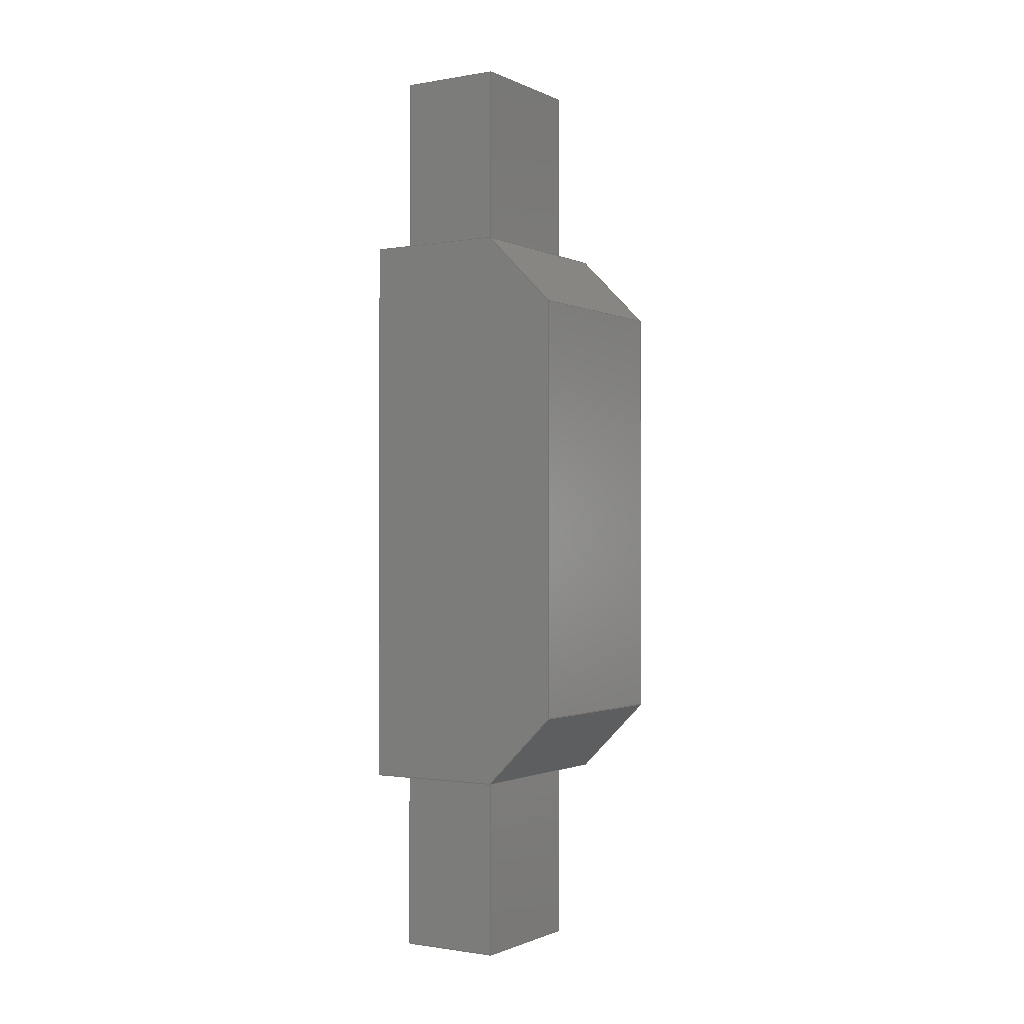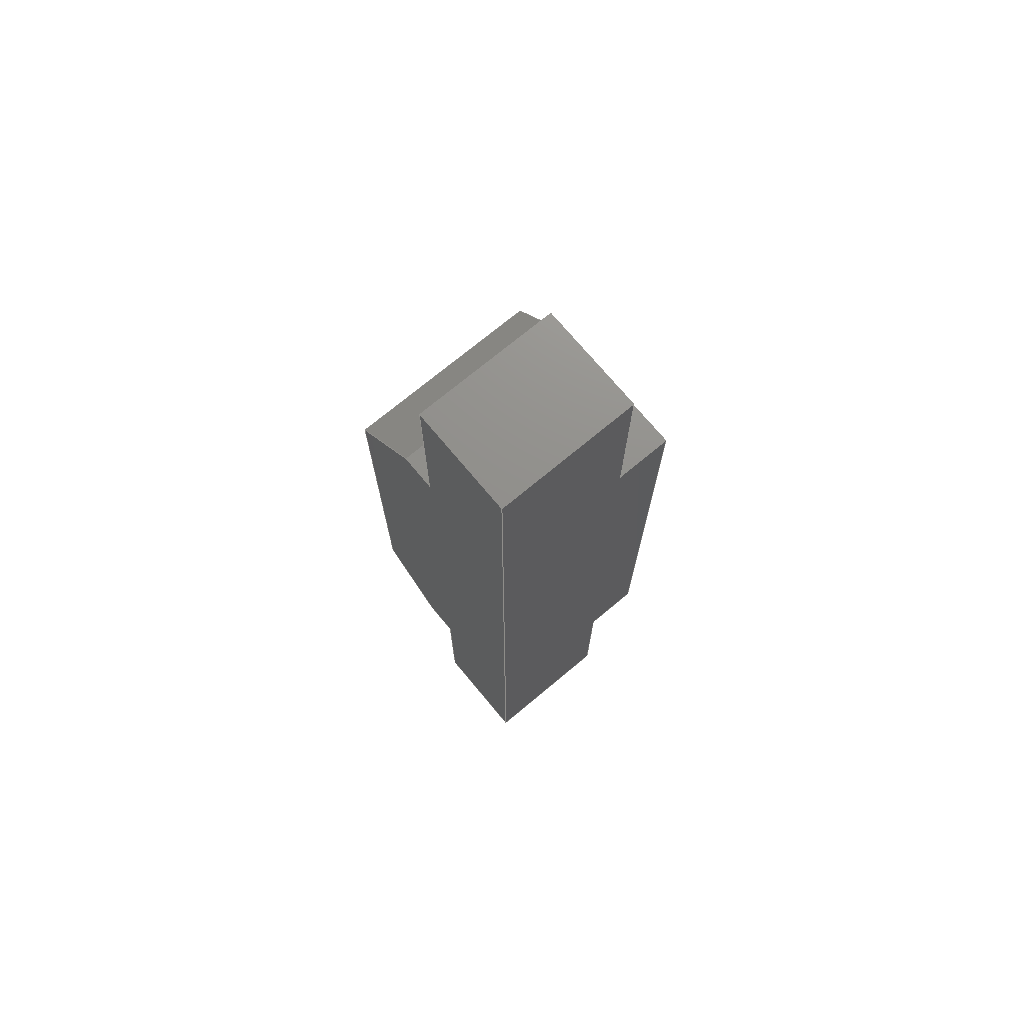
<metadata>
{"format":"step","ext":"step","renderer":"f3d","projection":"perspective","resolution":1024,"background":"white","views":[{"elev":-1.1,"azim":122.3,"up":"+Z"},{"elev":72.7,"azim":-39.8,"up":"+Z"}]}
</metadata>
<code>
ISO-10303-21;
DATA;
#1=MECHANICAL_DESIGN_GEOMETRIC_PRESENTATION_REPRESENTATION('',(#4),#438);
#2=SHAPE_REPRESENTATION_RELATIONSHIP('SRR','None',#445,#3);
#3=ADVANCED_BREP_SHAPE_REPRESENTATION('',(#5),#437);
#4=STYLED_ITEM('',(#454),#5);
#5=MANIFOLD_SOLID_BREP('Body1',#266);
#6=FACE_OUTER_BOUND('',#20,.T.);
#7=FACE_OUTER_BOUND('',#21,.T.);
#8=FACE_OUTER_BOUND('',#22,.T.);
#9=FACE_OUTER_BOUND('',#23,.T.);
#10=FACE_OUTER_BOUND('',#24,.T.);
#11=FACE_OUTER_BOUND('',#25,.T.);
#12=FACE_OUTER_BOUND('',#26,.T.);
#13=FACE_OUTER_BOUND('',#27,.T.);
#14=FACE_OUTER_BOUND('',#28,.T.);
#15=FACE_OUTER_BOUND('',#29,.T.);
#16=FACE_OUTER_BOUND('',#30,.T.);
#17=FACE_OUTER_BOUND('',#31,.T.);
#18=FACE_OUTER_BOUND('',#32,.T.);
#19=FACE_OUTER_BOUND('',#33,.T.);
#20=EDGE_LOOP('',(#166,#167,#168,#169));
#21=EDGE_LOOP('',(#170,#171,#172,#173));
#22=EDGE_LOOP('',(#174,#175,#176,#177));
#23=EDGE_LOOP('',(#178,#179,#180,#181));
#24=EDGE_LOOP('',(#182,#183,#184,#185));
#25=EDGE_LOOP('',(#186,#187,#188,#189));
#26=EDGE_LOOP('',(#190,#191,#192,#193,#194,#195));
#27=EDGE_LOOP('',(#196,#197,#198,#199));
#28=EDGE_LOOP('',(#200,#201,#202,#203));
#29=EDGE_LOOP('',(#204,#205,#206,#207));
#30=EDGE_LOOP('',(#208,#209,#210,#211,#212,#213));
#31=EDGE_LOOP('',(#214,#215,#216,#217,#218,#219,#220,#221));
#32=EDGE_LOOP('',(#222,#223,#224,#225,#226,#227));
#33=EDGE_LOOP('',(#228,#229,#230,#231,#232,#233,#234,#235,#236,#237));
#34=LINE('',#364,#70);
#35=LINE('',#366,#71);
#36=LINE('',#368,#72);
#37=LINE('',#369,#73);
#38=LINE('',#372,#74);
#39=LINE('',#374,#75);
#40=LINE('',#375,#76);
#41=LINE('',#378,#77);
#42=LINE('',#379,#78);
#43=LINE('',#383,#79);
#44=LINE('',#385,#80);
#45=LINE('',#387,#81);
#46=LINE('',#388,#82);
#47=LINE('',#391,#83);
#48=LINE('',#393,#84);
#49=LINE('',#394,#85);
#50=LINE('',#397,#86);
#51=LINE('',#398,#87);
#52=LINE('',#401,#88);
#53=LINE('',#403,#89);
#54=LINE('',#405,#90);
#55=LINE('',#406,#91);
#56=LINE('',#409,#92);
#57=LINE('',#411,#93);
#58=LINE('',#412,#94);
#59=LINE('',#415,#95);
#60=LINE('',#417,#96);
#61=LINE('',#418,#97);
#62=LINE('',#421,#98);
#63=LINE('',#423,#99);
#64=LINE('',#424,#100);
#65=LINE('',#426,#101);
#66=LINE('',#428,#102);
#67=LINE('',#429,#103);
#68=LINE('',#431,#104);
#69=LINE('',#432,#105);
#70=VECTOR('',#298,1);
#71=VECTOR('',#299,1);
#72=VECTOR('',#300,1);
#73=VECTOR('',#301,1);
#74=VECTOR('',#304,1);
#75=VECTOR('',#305,1);
#76=VECTOR('',#306,1);
#77=VECTOR('',#309,1);
#78=VECTOR('',#310,1);
#79=VECTOR('',#313,1);
#80=VECTOR('',#314,1);
#81=VECTOR('',#315,1);
#82=VECTOR('',#316,1);
#83=VECTOR('',#319,1);
#84=VECTOR('',#320,1);
#85=VECTOR('',#321,1);
#86=VECTOR('',#324,1);
#87=VECTOR('',#325,1);
#88=VECTOR('',#328,1);
#89=VECTOR('',#329,1);
#90=VECTOR('',#330,1);
#91=VECTOR('',#331,1);
#92=VECTOR('',#334,1);
#93=VECTOR('',#335,1);
#94=VECTOR('',#336,1);
#95=VECTOR('',#339,1);
#96=VECTOR('',#340,1);
#97=VECTOR('',#341,1);
#98=VECTOR('',#344,1);
#99=VECTOR('',#345,1);
#100=VECTOR('',#346,1);
#101=VECTOR('',#349,1);
#102=VECTOR('',#350,1);
#103=VECTOR('',#351,1);
#104=VECTOR('',#354,1);
#105=VECTOR('',#355,1);
#106=VERTEX_POINT('',#362);
#107=VERTEX_POINT('',#363);
#108=VERTEX_POINT('',#365);
#109=VERTEX_POINT('',#367);
#110=VERTEX_POINT('',#371);
#111=VERTEX_POINT('',#373);
#112=VERTEX_POINT('',#377);
#113=VERTEX_POINT('',#381);
#114=VERTEX_POINT('',#382);
#115=VERTEX_POINT('',#384);
#116=VERTEX_POINT('',#386);
#117=VERTEX_POINT('',#390);
#118=VERTEX_POINT('',#392);
#119=VERTEX_POINT('',#396);
#120=VERTEX_POINT('',#400);
#121=VERTEX_POINT('',#402);
#122=VERTEX_POINT('',#404);
#123=VERTEX_POINT('',#408);
#124=VERTEX_POINT('',#410);
#125=VERTEX_POINT('',#414);
#126=VERTEX_POINT('',#416);
#127=VERTEX_POINT('',#420);
#128=VERTEX_POINT('',#422);
#129=VERTEX_POINT('',#427);
#130=EDGE_CURVE('',#106,#107,#34,.T.);
#131=EDGE_CURVE('',#106,#108,#35,.T.);
#132=EDGE_CURVE('',#109,#108,#36,.T.);
#133=EDGE_CURVE('',#107,#109,#37,.T.);
#134=EDGE_CURVE('',#107,#110,#38,.T.);
#135=EDGE_CURVE('',#111,#109,#39,.T.);
#136=EDGE_CURVE('',#110,#111,#40,.T.);
#137=EDGE_CURVE('',#112,#111,#41,.T.);
#138=EDGE_CURVE('',#108,#112,#42,.T.);
#139=EDGE_CURVE('',#113,#114,#43,.T.);
#140=EDGE_CURVE('',#113,#115,#44,.T.);
#141=EDGE_CURVE('',#116,#115,#45,.T.);
#142=EDGE_CURVE('',#114,#116,#46,.T.);
#143=EDGE_CURVE('',#114,#117,#47,.T.);
#144=EDGE_CURVE('',#118,#116,#48,.T.);
#145=EDGE_CURVE('',#117,#118,#49,.T.);
#146=EDGE_CURVE('',#115,#119,#50,.T.);
#147=EDGE_CURVE('',#119,#118,#51,.T.);
#148=EDGE_CURVE('',#117,#120,#52,.T.);
#149=EDGE_CURVE('',#121,#120,#53,.T.);
#150=EDGE_CURVE('',#122,#121,#54,.T.);
#151=EDGE_CURVE('',#113,#122,#55,.T.);
#152=EDGE_CURVE('',#122,#123,#56,.T.);
#153=EDGE_CURVE('',#124,#121,#57,.T.);
#154=EDGE_CURVE('',#123,#124,#58,.T.);
#155=EDGE_CURVE('',#123,#125,#59,.T.);
#156=EDGE_CURVE('',#126,#124,#60,.T.);
#157=EDGE_CURVE('',#125,#126,#61,.T.);
#158=EDGE_CURVE('',#125,#127,#62,.T.);
#159=EDGE_CURVE('',#128,#126,#63,.T.);
#160=EDGE_CURVE('',#127,#128,#64,.T.);
#161=EDGE_CURVE('',#110,#127,#65,.T.);
#162=EDGE_CURVE('',#129,#128,#66,.T.);
#163=EDGE_CURVE('',#106,#129,#67,.T.);
#164=EDGE_CURVE('',#119,#112,#68,.T.);
#165=EDGE_CURVE('',#120,#129,#69,.T.);
#166=ORIENTED_EDGE('',*,*,#130,.F.);
#167=ORIENTED_EDGE('',*,*,#131,.T.);
#168=ORIENTED_EDGE('',*,*,#132,.F.);
#169=ORIENTED_EDGE('',*,*,#133,.F.);
#170=ORIENTED_EDGE('',*,*,#134,.F.);
#171=ORIENTED_EDGE('',*,*,#133,.T.);
#172=ORIENTED_EDGE('',*,*,#135,.F.);
#173=ORIENTED_EDGE('',*,*,#136,.F.);
#174=ORIENTED_EDGE('',*,*,#137,.T.);
#175=ORIENTED_EDGE('',*,*,#135,.T.);
#176=ORIENTED_EDGE('',*,*,#132,.T.);
#177=ORIENTED_EDGE('',*,*,#138,.T.);
#178=ORIENTED_EDGE('',*,*,#139,.F.);
#179=ORIENTED_EDGE('',*,*,#140,.T.);
#180=ORIENTED_EDGE('',*,*,#141,.F.);
#181=ORIENTED_EDGE('',*,*,#142,.F.);
#182=ORIENTED_EDGE('',*,*,#143,.F.);
#183=ORIENTED_EDGE('',*,*,#142,.T.);
#184=ORIENTED_EDGE('',*,*,#144,.F.);
#185=ORIENTED_EDGE('',*,*,#145,.F.);
#186=ORIENTED_EDGE('',*,*,#146,.T.);
#187=ORIENTED_EDGE('',*,*,#147,.T.);
#188=ORIENTED_EDGE('',*,*,#144,.T.);
#189=ORIENTED_EDGE('',*,*,#141,.T.);
#190=ORIENTED_EDGE('',*,*,#143,.T.);
#191=ORIENTED_EDGE('',*,*,#148,.T.);
#192=ORIENTED_EDGE('',*,*,#149,.F.);
#193=ORIENTED_EDGE('',*,*,#150,.F.);
#194=ORIENTED_EDGE('',*,*,#151,.F.);
#195=ORIENTED_EDGE('',*,*,#139,.T.);
#196=ORIENTED_EDGE('',*,*,#152,.F.);
#197=ORIENTED_EDGE('',*,*,#150,.T.);
#198=ORIENTED_EDGE('',*,*,#153,.F.);
#199=ORIENTED_EDGE('',*,*,#154,.F.);
#200=ORIENTED_EDGE('',*,*,#155,.F.);
#201=ORIENTED_EDGE('',*,*,#154,.T.);
#202=ORIENTED_EDGE('',*,*,#156,.F.);
#203=ORIENTED_EDGE('',*,*,#157,.F.);
#204=ORIENTED_EDGE('',*,*,#158,.F.);
#205=ORIENTED_EDGE('',*,*,#157,.T.);
#206=ORIENTED_EDGE('',*,*,#159,.F.);
#207=ORIENTED_EDGE('',*,*,#160,.F.);
#208=ORIENTED_EDGE('',*,*,#134,.T.);
#209=ORIENTED_EDGE('',*,*,#161,.T.);
#210=ORIENTED_EDGE('',*,*,#160,.T.);
#211=ORIENTED_EDGE('',*,*,#162,.F.);
#212=ORIENTED_EDGE('',*,*,#163,.F.);
#213=ORIENTED_EDGE('',*,*,#130,.T.);
#214=ORIENTED_EDGE('',*,*,#164,.T.);
#215=ORIENTED_EDGE('',*,*,#138,.F.);
#216=ORIENTED_EDGE('',*,*,#131,.F.);
#217=ORIENTED_EDGE('',*,*,#163,.T.);
#218=ORIENTED_EDGE('',*,*,#165,.F.);
#219=ORIENTED_EDGE('',*,*,#148,.F.);
#220=ORIENTED_EDGE('',*,*,#145,.T.);
#221=ORIENTED_EDGE('',*,*,#147,.F.);
#222=ORIENTED_EDGE('',*,*,#165,.T.);
#223=ORIENTED_EDGE('',*,*,#162,.T.);
#224=ORIENTED_EDGE('',*,*,#159,.T.);
#225=ORIENTED_EDGE('',*,*,#156,.T.);
#226=ORIENTED_EDGE('',*,*,#153,.T.);
#227=ORIENTED_EDGE('',*,*,#149,.T.);
#228=ORIENTED_EDGE('',*,*,#164,.F.);
#229=ORIENTED_EDGE('',*,*,#146,.F.);
#230=ORIENTED_EDGE('',*,*,#140,.F.);
#231=ORIENTED_EDGE('',*,*,#151,.T.);
#232=ORIENTED_EDGE('',*,*,#152,.T.);
#233=ORIENTED_EDGE('',*,*,#155,.T.);
#234=ORIENTED_EDGE('',*,*,#158,.T.);
#235=ORIENTED_EDGE('',*,*,#161,.F.);
#236=ORIENTED_EDGE('',*,*,#136,.T.);
#237=ORIENTED_EDGE('',*,*,#137,.F.);
#238=PLANE('',#280);
#239=PLANE('',#281);
#240=PLANE('',#282);
#241=PLANE('',#283);
#242=PLANE('',#284);
#243=PLANE('',#285);
#244=PLANE('',#286);
#245=PLANE('',#287);
#246=PLANE('',#288);
#247=PLANE('',#289);
#248=PLANE('',#290);
#249=PLANE('',#291);
#250=PLANE('',#292);
#251=PLANE('',#293);
#252=ADVANCED_FACE('',(#6),#238,.T.);
#253=ADVANCED_FACE('',(#7),#239,.T.);
#254=ADVANCED_FACE('',(#8),#240,.T.);
#255=ADVANCED_FACE('',(#9),#241,.T.);
#256=ADVANCED_FACE('',(#10),#242,.T.);
#257=ADVANCED_FACE('',(#11),#243,.T.);
#258=ADVANCED_FACE('',(#12),#244,.T.);
#259=ADVANCED_FACE('',(#13),#245,.T.);
#260=ADVANCED_FACE('',(#14),#246,.T.);
#261=ADVANCED_FACE('',(#15),#247,.T.);
#262=ADVANCED_FACE('',(#16),#248,.T.);
#263=ADVANCED_FACE('',(#17),#249,.T.);
#264=ADVANCED_FACE('',(#18),#250,.T.);
#265=ADVANCED_FACE('',(#19),#251,.F.);
#266=CLOSED_SHELL('',(#252,#253,#254,#255,#256,#257,#258,#259,#260,#261,
#262,#263,#264,#265));
#267=DERIVED_UNIT_ELEMENT(#269,1);
#268=DERIVED_UNIT_ELEMENT(#440,3);
#269=(
MASS_UNIT()
NAMED_UNIT(*)
SI_UNIT(.KILO.,.GRAM.)
);
#270=DERIVED_UNIT((#267,#268));
#271=MEASURE_REPRESENTATION_ITEM('density measure',
POSITIVE_RATIO_MEASURE(7850),#270);
#272=PROPERTY_DEFINITION_REPRESENTATION(#277,#274);
#273=PROPERTY_DEFINITION_REPRESENTATION(#278,#275);
#274=REPRESENTATION('material name',(#276),#437);
#275=REPRESENTATION('density',(#271),#437);
#276=DESCRIPTIVE_REPRESENTATION_ITEM('Steel','Steel');
#277=PROPERTY_DEFINITION('material property','material name',#447);
#278=PROPERTY_DEFINITION('material property','density of part',#447);
#279=AXIS2_PLACEMENT_3D('placement',#360,#294,#295);
#280=AXIS2_PLACEMENT_3D('',#361,#296,#297);
#281=AXIS2_PLACEMENT_3D('',#370,#302,#303);
#282=AXIS2_PLACEMENT_3D('',#376,#307,#308);
#283=AXIS2_PLACEMENT_3D('',#380,#311,#312);
#284=AXIS2_PLACEMENT_3D('',#389,#317,#318);
#285=AXIS2_PLACEMENT_3D('',#395,#322,#323);
#286=AXIS2_PLACEMENT_3D('',#399,#326,#327);
#287=AXIS2_PLACEMENT_3D('',#407,#332,#333);
#288=AXIS2_PLACEMENT_3D('',#413,#337,#338);
#289=AXIS2_PLACEMENT_3D('',#419,#342,#343);
#290=AXIS2_PLACEMENT_3D('',#425,#347,#348);
#291=AXIS2_PLACEMENT_3D('',#430,#352,#353);
#292=AXIS2_PLACEMENT_3D('',#433,#356,#357);
#293=AXIS2_PLACEMENT_3D('',#434,#358,#359);
#294=DIRECTION('axis',(0,0,1));
#295=DIRECTION('refdir',(1,0,0));
#296=DIRECTION('center_axis',(1,0,0));
#297=DIRECTION('ref_axis',(0,-1,0));
#298=DIRECTION('',(0,1,0));
#299=DIRECTION('',(0,0,-1));
#300=DIRECTION('',(0,-1,0));
#301=DIRECTION('',(0,0,-1));
#302=DIRECTION('center_axis',(0,1,0));
#303=DIRECTION('ref_axis',(1,0,0));
#304=DIRECTION('',(-1,0,0));
#305=DIRECTION('',(1,0,0));
#306=DIRECTION('',(0,0,-1));
#307=DIRECTION('center_axis',(0,0,-1));
#308=DIRECTION('ref_axis',(-1,0,0));
#309=DIRECTION('',(0,1,0));
#310=DIRECTION('',(-1,0,0));
#311=DIRECTION('center_axis',(0,1,0));
#312=DIRECTION('ref_axis',(-1,0,0));
#313=DIRECTION('',(1,0,0));
#314=DIRECTION('',(0,0,1));
#315=DIRECTION('',(-1,0,0));
#316=DIRECTION('',(0,0,1));
#317=DIRECTION('center_axis',(1,0,0));
#318=DIRECTION('ref_axis',(0,1,0));
#319=DIRECTION('',(0,-1,0));
#320=DIRECTION('',(0,1,0));
#321=DIRECTION('',(0,0,1));
#322=DIRECTION('center_axis',(0,0,1));
#323=DIRECTION('ref_axis',(1,0,0));
#324=DIRECTION('',(0,-1,0));
#325=DIRECTION('',(1,0,0));
#326=DIRECTION('center_axis',(0,0,1));
#327=DIRECTION('ref_axis',(0,-1,0));
#328=DIRECTION('',(1,0,0));
#329=DIRECTION('',(0,-1,0));
#330=DIRECTION('',(1,0,0));
#331=DIRECTION('',(0,1,0));
#332=DIRECTION('center_axis',(0,0.7071,0.7071));
#333=DIRECTION('ref_axis',(0,-0.7071,0.7071));
#334=DIRECTION('',(0,0.7071,-0.7071));
#335=DIRECTION('',(0,-0.7071,0.7071));
#336=DIRECTION('',(1,0,0));
#337=DIRECTION('center_axis',(0,1,0));
#338=DIRECTION('ref_axis',(0,0,1));
#339=DIRECTION('',(0,0,-1));
#340=DIRECTION('',(0,0,1));
#341=DIRECTION('',(1,0,0));
#342=DIRECTION('center_axis',(0,0.7071,-0.7071));
#343=DIRECTION('ref_axis',(0,0.7071,0.7071));
#344=DIRECTION('',(0,-0.7071,-0.7071));
#345=DIRECTION('',(0,0.7071,0.7071));
#346=DIRECTION('',(1,0,0));
#347=DIRECTION('center_axis',(0,0,-1));
#348=DIRECTION('ref_axis',(0,1,0));
#349=DIRECTION('',(0,1,0));
#350=DIRECTION('',(0,1,0));
#351=DIRECTION('',(1,0,0));
#352=DIRECTION('center_axis',(0,-1,0));
#353=DIRECTION('ref_axis',(0,0,-1));
#354=DIRECTION('',(0,0,-1));
#355=DIRECTION('',(0,0,-1));
#356=DIRECTION('center_axis',(1,0,0));
#357=DIRECTION('ref_axis',(0,0,-1));
#358=DIRECTION('center_axis',(1,0,0));
#359=DIRECTION('ref_axis',(0,0,-1));
#360=CARTESIAN_POINT('',(0,0,0));
#361=CARTESIAN_POINT('Origin',(2,1.5,-6));
#362=CARTESIAN_POINT('',(2,0,-6));
#363=CARTESIAN_POINT('',(2,1.5,-6));
#364=CARTESIAN_POINT('',(2,0.75,-6));
#365=CARTESIAN_POINT('',(2,0,-8.7));
#366=CARTESIAN_POINT('',(2,0,-6));
#367=CARTESIAN_POINT('',(2,1.5,-8.7));
#368=CARTESIAN_POINT('',(2,0,-8.7));
#369=CARTESIAN_POINT('',(2,1.5,-6));
#370=CARTESIAN_POINT('Origin',(0,1.5,-6));
#371=CARTESIAN_POINT('',(0,1.5,-6));
#372=CARTESIAN_POINT('',(0,1.5,-6));
#373=CARTESIAN_POINT('',(0,1.5,-8.7));
#374=CARTESIAN_POINT('',(2,1.5,-8.7));
#375=CARTESIAN_POINT('',(0,1.5,-6));
#376=CARTESIAN_POINT('Origin',(1,0.75,-8.7));
#377=CARTESIAN_POINT('',(0,0,-8.7));
#378=CARTESIAN_POINT('',(0,0,-8.7));
#379=CARTESIAN_POINT('',(0,0,-8.7));
#380=CARTESIAN_POINT('Origin',(2,1.5,2));
#381=CARTESIAN_POINT('',(0,1.5,2));
#382=CARTESIAN_POINT('',(2,1.5,2));
#383=CARTESIAN_POINT('',(1,1.5,2));
#384=CARTESIAN_POINT('',(0,1.5,4.7));
#385=CARTESIAN_POINT('',(0,1.5,2));
#386=CARTESIAN_POINT('',(2,1.5,4.7));
#387=CARTESIAN_POINT('',(2,1.5,4.7));
#388=CARTESIAN_POINT('',(2,1.5,2));
#389=CARTESIAN_POINT('Origin',(2,0,2));
#390=CARTESIAN_POINT('',(2,0,2));
#391=CARTESIAN_POINT('',(2,1,2));
#392=CARTESIAN_POINT('',(2,0,4.7));
#393=CARTESIAN_POINT('',(2,0,4.7));
#394=CARTESIAN_POINT('',(2,0,2));
#395=CARTESIAN_POINT('Origin',(1,0.75,4.7));
#396=CARTESIAN_POINT('',(0,0,4.7));
#397=CARTESIAN_POINT('',(0,1.5,4.7));
#398=CARTESIAN_POINT('',(0,0,4.7));
#399=CARTESIAN_POINT('Origin',(0,2,2));
#400=CARTESIAN_POINT('',(2.8,0,2));
#401=CARTESIAN_POINT('',(0,0,2));
#402=CARTESIAN_POINT('',(2.8,2,2));
#403=CARTESIAN_POINT('',(2.8,0,2));
#404=CARTESIAN_POINT('',(0,2,2));
#405=CARTESIAN_POINT('',(0,2,2));
#406=CARTESIAN_POINT('',(0,0,2));
#407=CARTESIAN_POINT('Origin',(0,3,1));
#408=CARTESIAN_POINT('',(0,3,1));
#409=CARTESIAN_POINT('',(0,2,2));
#410=CARTESIAN_POINT('',(2.8,3,1));
#411=CARTESIAN_POINT('',(2.8,2,2));
#412=CARTESIAN_POINT('',(0,3,1));
#413=CARTESIAN_POINT('Origin',(0,3,-5));
#414=CARTESIAN_POINT('',(0,3,-5));
#415=CARTESIAN_POINT('',(0,3,1));
#416=CARTESIAN_POINT('',(2.8,3,-5));
#417=CARTESIAN_POINT('',(2.8,3,1));
#418=CARTESIAN_POINT('',(0,3,-5));
#419=CARTESIAN_POINT('Origin',(0,2,-6));
#420=CARTESIAN_POINT('',(0,2,-6));
#421=CARTESIAN_POINT('',(0,3,-5));
#422=CARTESIAN_POINT('',(2.8,2,-6));
#423=CARTESIAN_POINT('',(2.8,3,-5));
#424=CARTESIAN_POINT('',(0,2,-6));
#425=CARTESIAN_POINT('Origin',(0,0,-6));
#426=CARTESIAN_POINT('',(0,0,-6));
#427=CARTESIAN_POINT('',(2.8,0,-6));
#428=CARTESIAN_POINT('',(2.8,0,-6));
#429=CARTESIAN_POINT('',(0,0,-6));
#430=CARTESIAN_POINT('Origin',(0,0,2));
#431=CARTESIAN_POINT('',(0,0,2));
#432=CARTESIAN_POINT('',(2.8,0,2));
#433=CARTESIAN_POINT('Origin',(2.8,1.5,-2));
#434=CARTESIAN_POINT('Origin',(0,1.5,-2));
#435=UNCERTAINTY_MEASURE_WITH_UNIT(LENGTH_MEASURE(0.001),#439,
'DISTANCE_ACCURACY_VALUE',
'Maximum model space distance between geometric entities at asserted c
onnectivities');
#436=UNCERTAINTY_MEASURE_WITH_UNIT(LENGTH_MEASURE(0.001),#439,
'DISTANCE_ACCURACY_VALUE',
'Maximum model space distance between geometric entities at asserted c
onnectivities');
#437=(
GEOMETRIC_REPRESENTATION_CONTEXT(3)
GLOBAL_UNCERTAINTY_ASSIGNED_CONTEXT((#435))
GLOBAL_UNIT_ASSIGNED_CONTEXT((#439,#441,#442))
REPRESENTATION_CONTEXT('','3D')
);
#438=(
GEOMETRIC_REPRESENTATION_CONTEXT(3)
GLOBAL_UNCERTAINTY_ASSIGNED_CONTEXT((#436))
GLOBAL_UNIT_ASSIGNED_CONTEXT((#439,#441,#442))
REPRESENTATION_CONTEXT('','3D')
);
#439=(
LENGTH_UNIT()
NAMED_UNIT(*)
SI_UNIT(.CENTI.,.METRE.)
);
#440=(
LENGTH_UNIT()
NAMED_UNIT(*)
SI_UNIT($,.METRE.)
);
#441=(
NAMED_UNIT(*)
PLANE_ANGLE_UNIT()
SI_UNIT($,.RADIAN.)
);
#442=(
NAMED_UNIT(*)
SI_UNIT($,.STERADIAN.)
SOLID_ANGLE_UNIT()
);
#443=SHAPE_DEFINITION_REPRESENTATION(#444,#445);
#444=PRODUCT_DEFINITION_SHAPE('',$,#447);
#445=SHAPE_REPRESENTATION('',(#279),#437);
#446=PRODUCT_DEFINITION_CONTEXT('part definition',#451,'design');
#447=PRODUCT_DEFINITION('Pieza 5','Pieza 5',#448,#446);
#448=PRODUCT_DEFINITION_FORMATION('',$,#453);
#449=PRODUCT_RELATED_PRODUCT_CATEGORY('Pieza 5','Pieza 5',(#453));
#450=APPLICATION_PROTOCOL_DEFINITION('international standard',
'automotive_design',2009,#451);
#451=APPLICATION_CONTEXT(
'Core Data for Automotive Mechanical Design Process');
#452=PRODUCT_CONTEXT('part definition',#451,'mechanical');
#453=PRODUCT('Pieza 5','Pieza 5',$,(#452));
#454=PRESENTATION_STYLE_ASSIGNMENT((#455));
#455=SURFACE_STYLE_USAGE(.BOTH.,#456);
#456=SURFACE_SIDE_STYLE('',(#457));
#457=SURFACE_STYLE_FILL_AREA(#458);
#458=FILL_AREA_STYLE('Steel - Satin',(#459));
#459=FILL_AREA_STYLE_COLOUR('Steel - Satin',#460);
#460=COLOUR_RGB('Steel - Satin',0.6275,0.6275,0.6275);
ENDSEC;
END-ISO-10303-21;

</code>
